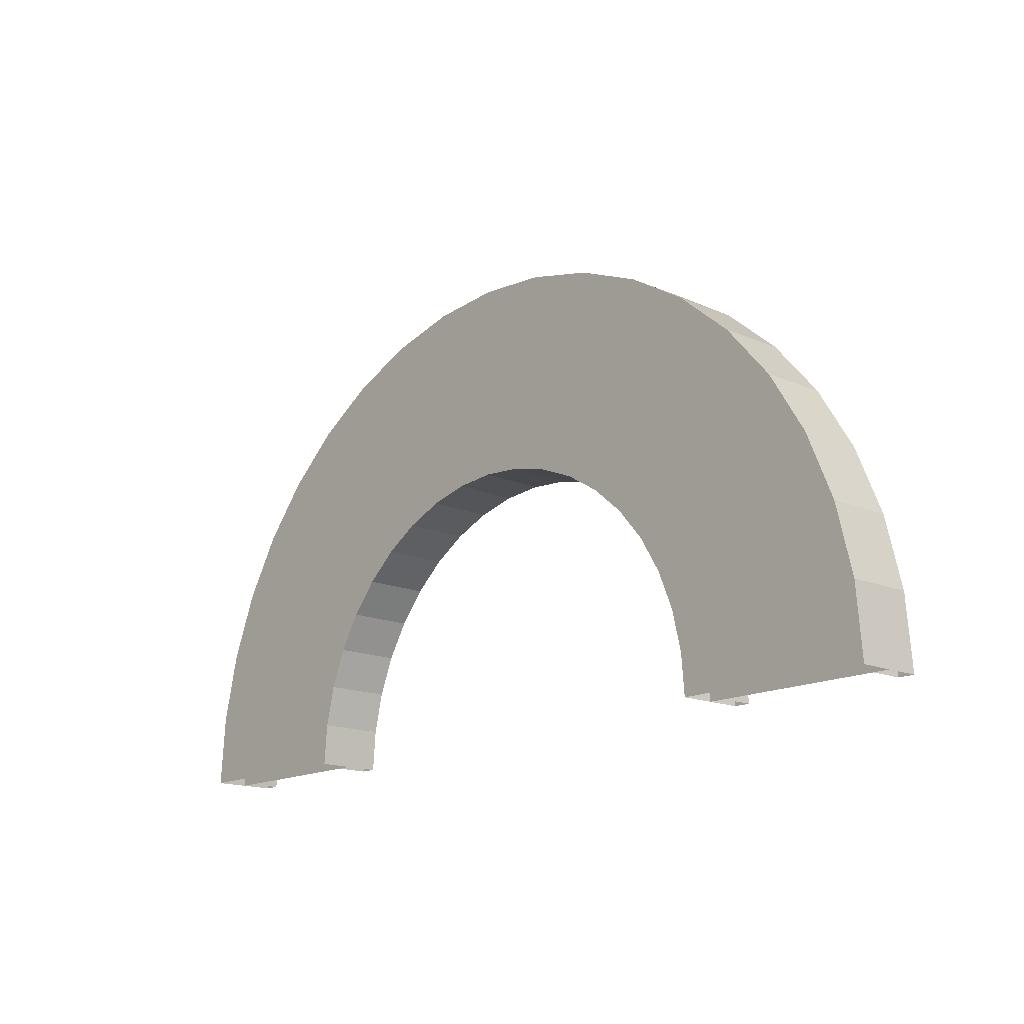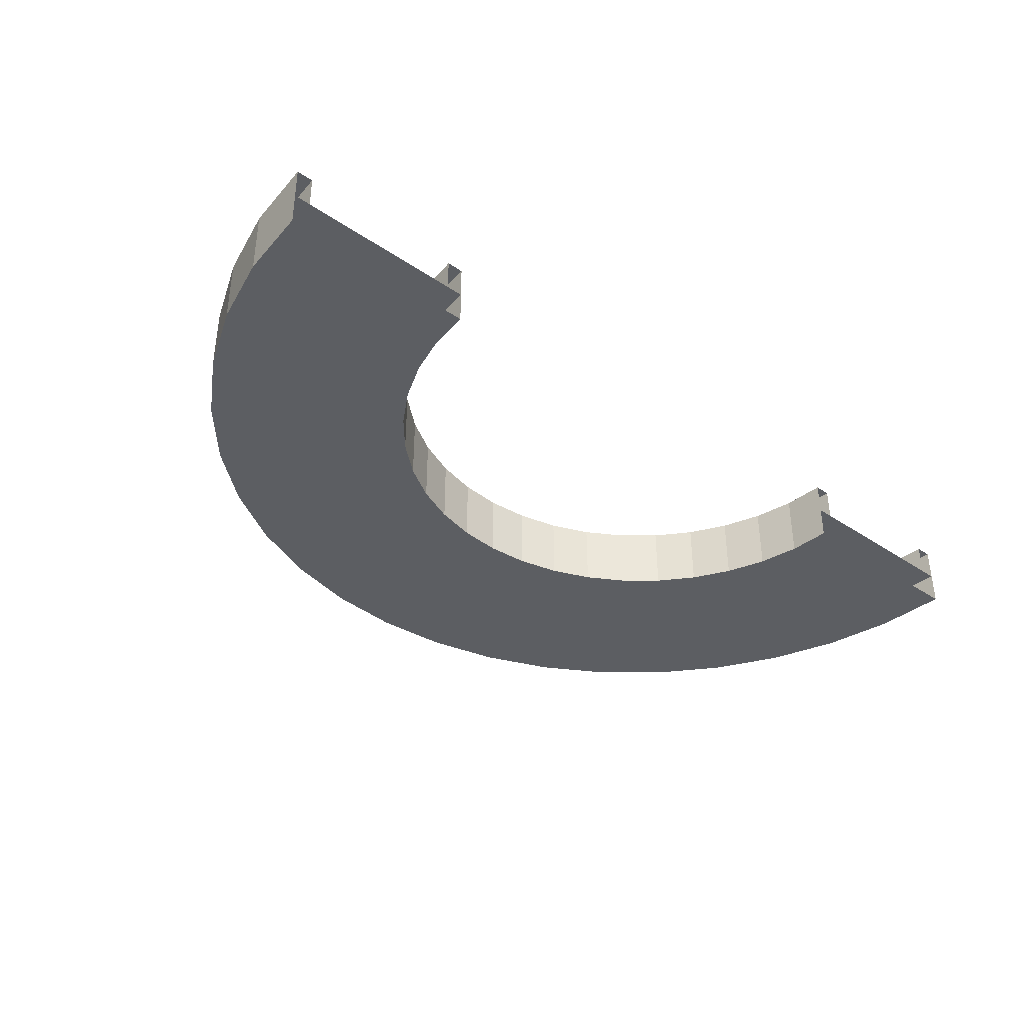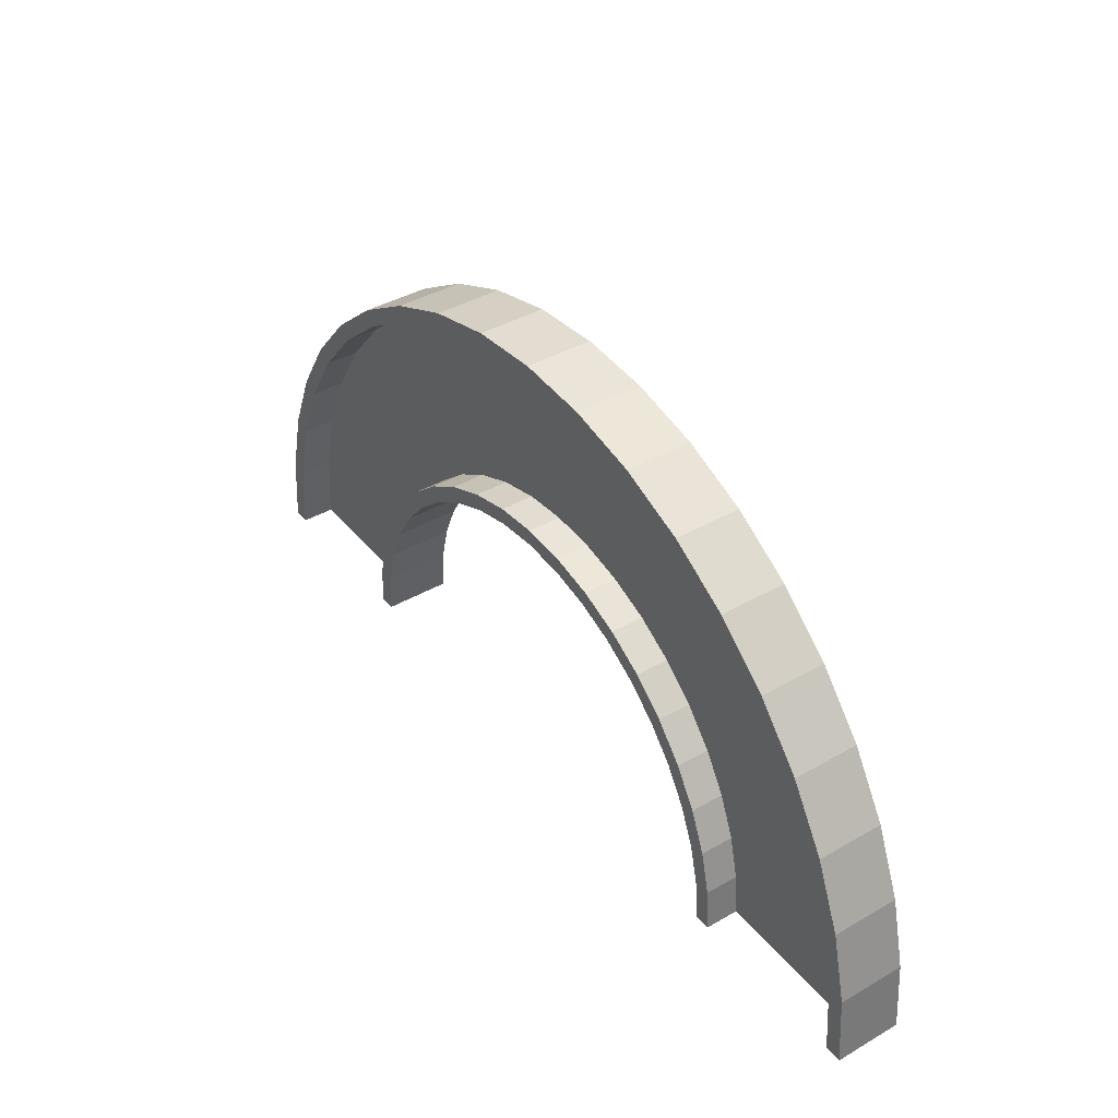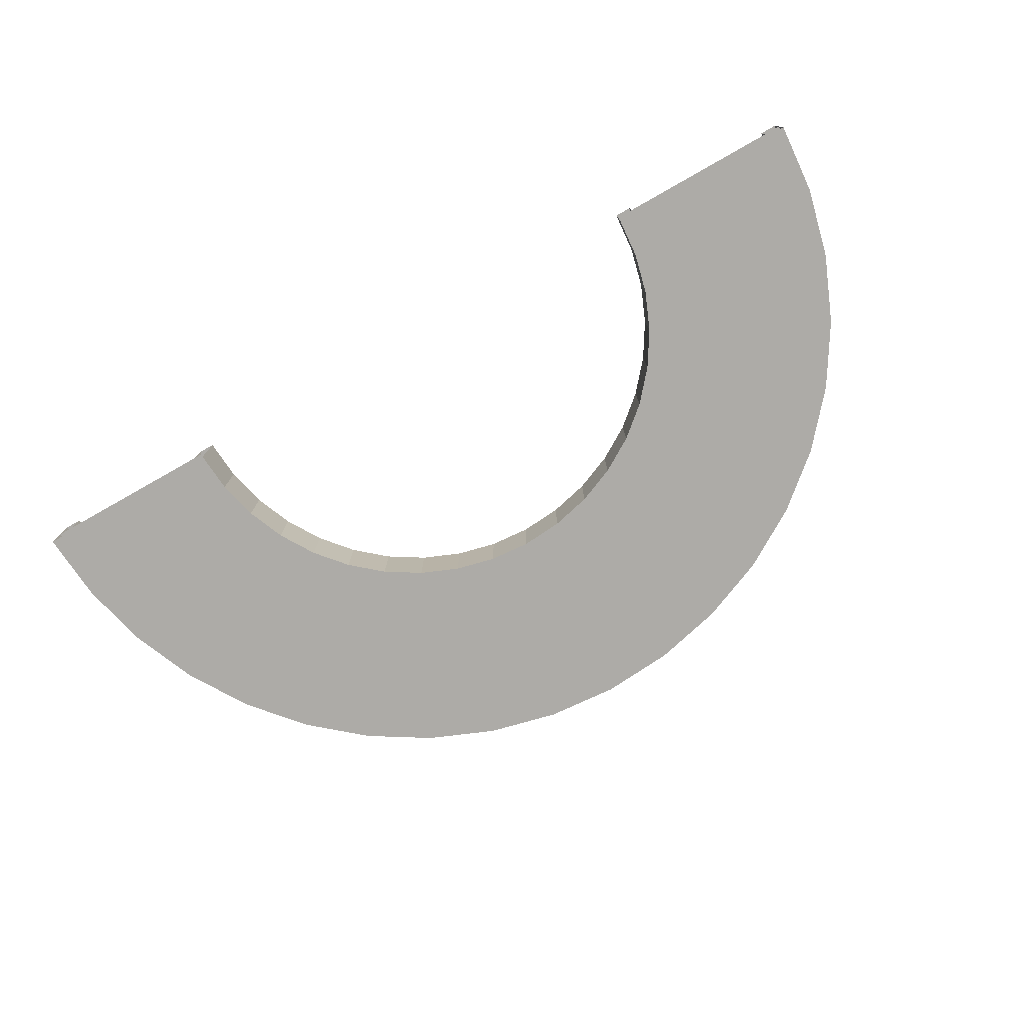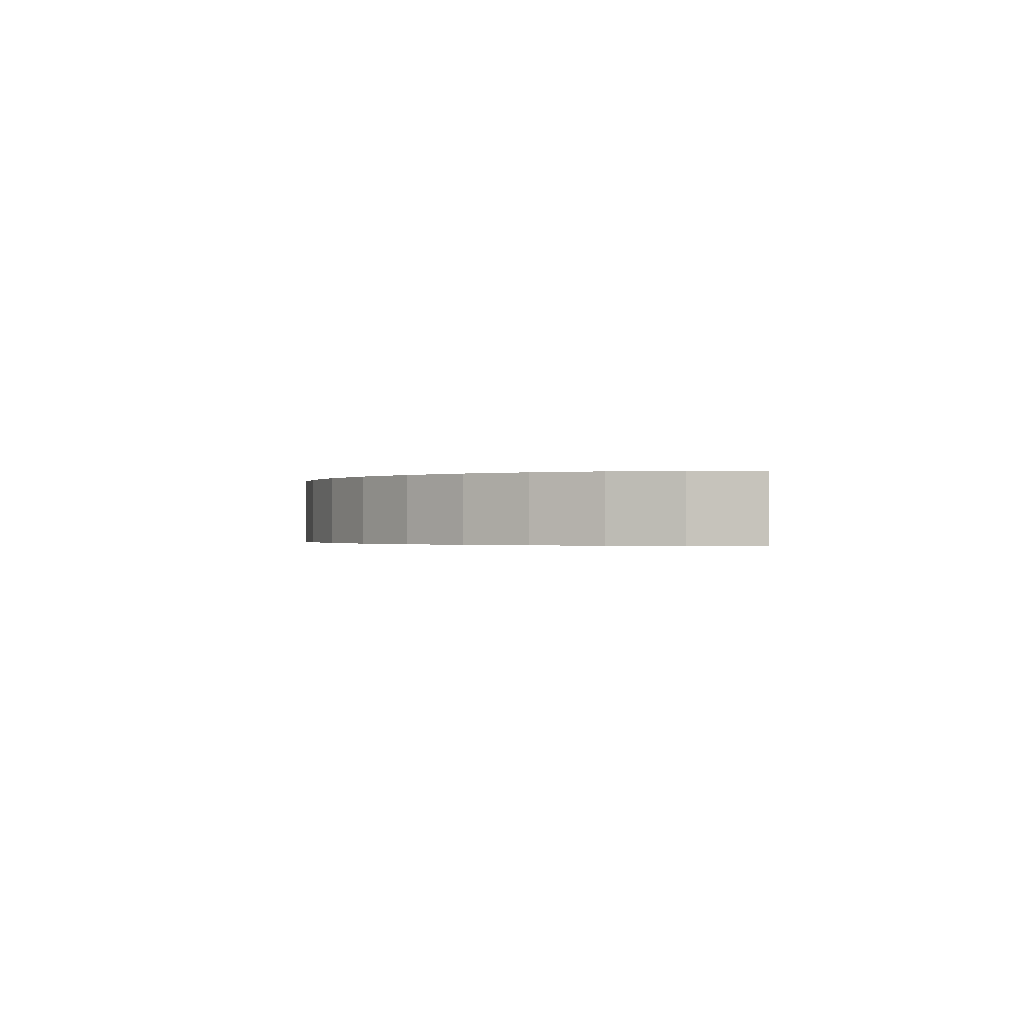
<metadata>
{"format":"obj","ext":"obj","renderer":"f3d","projection":"perspective","resolution":1024,"background":"white","views":[{"elev":-15.8,"azim":48.1,"up":"+Z"},{"elev":-37.9,"azim":139.4,"up":"+Y"},{"elev":39.9,"azim":-125.4,"up":"+Z"},{"elev":-76.4,"azim":-150.5,"up":"+Y"},{"elev":-0.4,"azim":90.8,"up":"+Y"}]}
</metadata>
<code>
v  -1482 -78.74 98.54
v  -1490 -78.74 -0
v  -1490 0 -0
v  -1482 0 98.54
v  -1459 -78.74 194.7
v  -1459 0 194.7
v  -1421 -78.74 286
v  -1421 0 286
v  -1370 -78.74 370.3
v  -1370 0 370.3
v  -1306 -78.74 445.4
v  -1306 0 445.4
v  -1230 -78.74 509.6
v  -1230 0 509.6
v  -1146 -78.74 561.3
v  -1146 0 561.3
v  -1055 -78.74 599.1
v  -1055 0 599.1
v  -958.8 -78.74 622.2
v  -958.8 0 622.2
v  -860.2 -78.74 629.9
v  -860.2 0 629.9
v  -761.7 -78.74 622.2
v  -761.7 0 622.2
v  -665.6 -78.74 599.1
v  -665.6 0 599.1
v  -574.2 -78.74 561.3
v  -574.2 0 561.3
v  -490 -78.74 509.6
v  -490 0 509.6
v  -414.8 -78.74 445.4
v  -414.8 0 445.4
v  -350.6 -78.74 370.3
v  -350.6 0 370.3
v  -299 -78.74 286
v  -299 0 286
v  -261.1 -78.74 194.7
v  -261.1 0 194.7
v  -238.1 -78.74 98.54
v  -238.1 0 98.54
v  -230.3 -78.74 -0.0003
v  -230.3 0 -0.0003
v  -1963 0 0.0001
v  -1949 0 172.4
v  -1909 0 340.6
v  -1842 0 500.5
v  -1752 0 648
v  -1640 0 779.5
v  -1508 0 891.8
v  -1361 0 982.2
v  -1201 0 1048
v  -1033 0 1089
v  -860.2 0 1102
v  -687.8 0 1089
v  -519.6 0 1048
v  -359.8 0 982.2
v  -212.3 0 891.8
v  -80.74 0 779.5
v  31.61 0 648
v  122 0 500.5
v  188.2 0 340.6
v  228.6 0 172.4
v  242.1 0 -0.0005
v  -1963 -78.74 0.0001
v  -1949 -78.74 172.4
v  -1909 -78.74 340.6
v  -1842 -78.74 500.5
v  -1752 -78.74 648
v  -1640 -78.74 779.5
v  -1508 -78.74 891.8
v  -1361 -78.74 982.2
v  -1201 -78.74 1048
v  -1033 -78.74 1089
v  -860.2 -78.74 1102
v  -687.8 -78.74 1089
v  -519.6 -78.74 1048
v  -359.8 -78.74 982.2
v  -212.3 -78.74 891.8
v  -80.74 -78.74 779.5
v  31.61 -78.74 648
v  122 -78.74 500.5
v  188.2 -78.74 340.6
v  228.6 -78.74 172.4
v  242.1 -78.74 -0.0005
v  -1482 0 98.54
v  -1490 0 -0
v  -1490 78.74 -0
v  -1482 78.74 98.54
v  -1459 0 194.7
v  -1459 78.74 194.7
v  -1421 0 286
v  -1421 78.74 286
v  -1370 0 370.3
v  -1370 78.74 370.3
v  -1306 0 445.4
v  -1306 78.74 445.4
v  -1230 0 509.6
v  -1230 78.74 509.6
v  -1146 0 561.3
v  -1146 78.74 561.3
v  -1055 0 599.1
v  -1055 78.74 599.1
v  -958.8 0 622.2
v  -958.8 78.74 622.2
v  -860.2 0 629.9
v  -860.2 78.74 629.9
v  -761.7 0 622.2
v  -761.7 78.74 622.2
v  -665.6 0 599.1
v  -665.6 78.74 599.1
v  -574.2 0 561.3
v  -574.2 78.74 561.3
v  -490 0 509.6
v  -490 78.74 509.6
v  -414.8 0 445.4
v  -414.8 78.74 445.4
v  -350.6 0 370.3
v  -350.6 78.74 370.3
v  -299 78.74 286
v  -261.1 78.74 194.7
v  -238.1 0 98.54
v  -238.1 78.74 98.54
v  -230.3 0 -0.0002
v  -230.3 78.74 -0.0002
v  -1530 78.74 -0
v  -1521 78.74 104.7
v  -1497 78.74 206.8
v  -1457 78.74 303.9
v  -1402 78.74 393.4
v  -1333 78.74 473.3
v  -1254 78.74 541.5
v  -1164 78.74 596.3
v  -1067 78.74 636.5
v  -964.9 78.74 661.1
v  -860.2 78.74 669.3
v  -755.5 78.74 661.1
v  -653.4 78.74 636.5
v  -556.4 78.74 596.3
v  -466.8 78.74 541.5
v  -387 78.74 473.3
v  -318.8 78.74 393.4
v  -263.9 78.74 303.9
v  -223.7 78.74 206.8
v  -199.2 78.74 104.7
v  -190.9 78.74 -0.0003
v  -1530 0 -0
v  -1521 0 104.7
v  -1497 0 206.8
v  -1457 0 303.9
v  -1402 0 393.4
v  -1333 0 473.3
v  -1254 0 541.5
v  -1164 0 596.3
v  -1067 0 636.5
v  -964.9 0 661.1
v  -860.2 0 669.3
v  -755.5 0 661.1
v  -653.4 0 636.5
v  -556.4 0 596.3
v  -466.8 0 541.5
v  -387 0 473.3
v  -318.8 0 393.4
v  -263.9 0 303.9
v  -223.7 0 206.8
v  -199.2 0 104.7
v  -190.9 0 -0.0003
v  -1910 0 166.3
v  -1923 0 -0
v  -1923 78.74 -0
v  -1910 78.74 166.3
v  -1871 0 328.5
v  -1871 78.74 328.5
v  -1807 0 482.6
v  -1807 78.74 482.6
v  -1720 0 624.8
v  -1720 78.74 624.8
v  -1612 0 751.6
v  -1612 78.74 751.6
v  -1485 0 860
v  -1485 78.74 860
v  -1343 0 947.1
v  -1343 78.74 947.1
v  -1189 0 1011
v  -1189 78.74 1011
v  -1027 0 1050
v  -1027 78.74 1050
v  -860.2 0 1063
v  -860.2 78.74 1063
v  -693.9 0 1050
v  -693.9 78.74 1050
v  -531.7 0 1011
v  -531.7 78.74 1011
v  -377.6 0 947.1
v  -377.6 78.74 947.1
v  -235.4 0 860
v  -235.4 78.74 860
v  -108.6 0 751.6
v  -108.6 78.74 751.6
v  -0.246 0 624.8
v  -0.246 78.74 624.8
v  86.91 0 482.6
v  86.91 78.74 482.6
v  150.7 0 328.5
v  150.7 78.74 328.5
v  189.7 0 166.3
v  189.7 78.74 166.3
v  202.8 0 -0.0003
v  202.8 78.74 -0.0003
v  -1963 78.74 -0
v  -1949 78.74 172.4
v  -1909 78.74 340.6
v  -1842 78.74 500.5
v  -1752 78.74 648
v  -1640 78.74 779.5
v  -1508 78.74 891.8
v  -1361 78.74 982.2
v  -1201 78.74 1048
v  -1033 78.74 1089
v  -860.2 78.74 1102
v  -687.8 78.74 1089
v  -519.6 78.74 1048
v  -359.8 78.74 982.2
v  -212.3 78.74 891.8
v  -80.74 78.74 779.5
v  31.61 78.74 648
v  122 78.74 500.5
v  188.2 78.74 340.6
v  228.6 78.74 172.4
v  242.1 78.74 -0.0004
v  -1963 0 -0
v  -1949 0 172.4
v  -1909 0 340.6
v  -1842 0 500.5
v  -1752 0 648
v  -1640 0 779.5
v  -1508 0 891.8
v  -1361 0 982.2
v  -1201 0 1048
v  -1033 0 1089
v  -860.2 0 1102
v  -687.8 0 1089
v  -519.6 0 1048
v  -359.8 0 982.2
v  -212.3 0 891.8
v  -80.74 0 779.5
v  31.61 0 648
v  122 0 500.5
v  188.2 0 340.6
v  228.6 0 172.4
v  242.1 0 -0.0004
g polySurface5
f 1 2 3
f 3 4 1
f 5 1 4
f 4 6 5
f 7 5 6
f 6 8 7
f 9 7 8
f 8 10 9
f 11 9 10
f 10 12 11
f 13 11 12
f 12 14 13
f 15 13 14
f 14 16 15
f 17 15 16
f 16 18 17
f 19 17 18
f 18 20 19
f 21 19 20
f 20 22 21
f 23 21 22
f 22 24 23
f 25 23 24
f 24 26 25
f 27 25 26
f 26 28 27
f 29 27 28
f 28 30 29
f 31 29 30
f 30 32 31
f 33 31 32
f 32 34 33
f 35 33 34
f 34 36 35
f 37 35 36
f 36 38 37
f 39 37 38
f 38 40 39
f 41 39 40
f 40 42 41
f 4 3 43
f 43 44 4
f 6 4 44
f 44 45 6
f 8 6 45
f 45 46 8
f 10 8 46
f 46 47 10
f 12 10 47
f 47 48 12
f 14 12 48
f 48 49 14
f 16 14 49
f 49 50 16
f 18 16 50
f 50 51 18
f 20 18 51
f 51 52 20
f 22 20 52
f 52 53 22
f 24 22 53
f 53 54 24
f 26 24 54
f 54 55 26
f 28 26 55
f 55 56 28
f 30 28 56
f 56 57 30
f 32 30 57
f 57 58 32
f 34 32 58
f 58 59 34
f 36 34 59
f 59 60 36
f 38 36 60
f 60 61 38
f 40 38 61
f 61 62 40
f 42 40 62
f 62 63 42
f 44 43 64
f 64 65 44
f 45 44 65
f 65 66 45
f 46 45 66
f 66 67 46
f 47 46 67
f 67 68 47
f 48 47 68
f 68 69 48
f 49 48 69
f 69 70 49
f 50 49 70
f 70 71 50
f 51 50 71
f 71 72 51
f 52 51 72
f 72 73 52
f 53 52 73
f 73 74 53
f 54 53 74
f 74 75 54
f 55 54 75
f 75 76 55
f 56 55 76
f 76 77 56
f 57 56 77
f 77 78 57
f 58 57 78
f 78 79 58
f 59 58 79
f 79 80 59
f 60 59 80
f 80 81 60
f 61 60 81
f 81 82 61
f 62 61 82
f 82 83 62
f 63 62 83
f 83 84 63
f 65 64 2
f 2 1 65
f 66 65 1
f 1 5 66
f 67 66 5
f 5 7 67
f 68 67 7
f 7 9 68
f 69 68 9
f 9 11 69
f 70 69 11
f 11 13 70
f 71 70 13
f 13 15 71
f 72 71 15
f 15 17 72
f 73 72 17
f 17 19 73
f 74 73 19
f 19 21 74
f 75 74 21
f 21 23 75
f 76 75 23
f 23 25 76
f 77 76 25
f 25 27 77
f 78 77 27
f 27 29 78
f 79 78 29
f 29 31 79
f 80 79 31
f 31 33 80
f 81 80 33
f 33 35 81
f 82 81 35
f 35 37 82
f 83 82 37
f 37 39 83
f 84 83 39
f 39 41 84
f 85 86 87
f 87 88 85
f 89 85 88
f 88 90 89
f 91 89 90
f 90 92 91
f 93 91 92
f 92 94 93
f 95 93 94
f 94 96 95
f 97 95 96
f 96 98 97
f 99 97 98
f 98 100 99
f 101 99 100
f 100 102 101
f 103 101 102
f 102 104 103
f 105 103 104
f 104 106 105
f 107 105 106
f 106 108 107
f 109 107 108
f 108 110 109
f 111 109 110
f 110 112 111
f 113 111 112
f 112 114 113
f 115 113 114
f 114 116 115
f 117 115 116
f 116 118 117
f 36 117 118
f 118 119 36
f 38 36 119
f 119 120 38
f 121 38 120
f 120 122 121
f 123 121 122
f 122 124 123
f 88 87 125
f 125 126 88
f 90 88 126
f 126 127 90
f 92 90 127
f 127 128 92
f 94 92 128
f 128 129 94
f 96 94 129
f 129 130 96
f 98 96 130
f 130 131 98
f 100 98 131
f 131 132 100
f 102 100 132
f 132 133 102
f 104 102 133
f 133 134 104
f 106 104 134
f 134 135 106
f 108 106 135
f 135 136 108
f 110 108 136
f 136 137 110
f 112 110 137
f 137 138 112
f 114 112 138
f 138 139 114
f 116 114 139
f 139 140 116
f 118 116 140
f 140 141 118
f 119 118 141
f 141 142 119
f 120 119 142
f 142 143 120
f 122 120 143
f 143 144 122
f 124 122 144
f 144 145 124
f 126 125 146
f 146 147 126
f 127 126 147
f 147 148 127
f 128 127 148
f 148 149 128
f 129 128 149
f 149 150 129
f 130 129 150
f 150 151 130
f 131 130 151
f 151 152 131
f 132 131 152
f 152 153 132
f 133 132 153
f 153 154 133
f 134 133 154
f 154 155 134
f 135 134 155
f 155 156 135
f 136 135 156
f 156 157 136
f 137 136 157
f 157 158 137
f 138 137 158
f 158 159 138
f 139 138 159
f 159 160 139
f 140 139 160
f 160 161 140
f 141 140 161
f 161 162 141
f 142 141 162
f 162 163 142
f 143 142 163
f 163 164 143
f 144 143 164
f 164 165 144
f 145 144 165
f 165 166 145
f 147 146 86
f 86 85 147
f 148 147 85
f 85 89 148
f 149 148 89
f 89 91 149
f 150 149 91
f 91 93 150
f 151 150 93
f 93 95 151
f 152 151 95
f 95 97 152
f 153 152 97
f 97 99 153
f 154 153 99
f 99 101 154
f 155 154 101
f 101 103 155
f 156 155 103
f 103 105 156
f 157 156 105
f 105 107 157
f 158 157 107
f 107 109 158
f 159 158 109
f 109 111 159
f 160 159 111
f 111 113 160
f 161 160 113
f 113 115 161
f 162 161 115
f 115 117 162
f 163 162 117
f 117 36 163
f 164 163 36
f 36 38 164
f 165 164 38
f 38 121 165
f 166 165 121
f 121 123 166
f 167 168 169
f 169 170 167
f 171 167 170
f 170 172 171
f 173 171 172
f 172 174 173
f 175 173 174
f 174 176 175
f 177 175 176
f 176 178 177
f 179 177 178
f 178 180 179
f 181 179 180
f 180 182 181
f 183 181 182
f 182 184 183
f 185 183 184
f 184 186 185
f 187 185 186
f 186 188 187
f 189 187 188
f 188 190 189
f 191 189 190
f 190 192 191
f 193 191 192
f 192 194 193
f 195 193 194
f 194 196 195
f 197 195 196
f 196 198 197
f 199 197 198
f 198 200 199
f 201 199 200
f 200 202 201
f 203 201 202
f 202 204 203
f 205 203 204
f 204 206 205
f 207 205 206
f 206 208 207
f 170 169 209
f 209 210 170
f 172 170 210
f 210 211 172
f 174 172 211
f 211 212 174
f 176 174 212
f 212 213 176
f 178 176 213
f 213 214 178
f 180 178 214
f 214 215 180
f 182 180 215
f 215 216 182
f 184 182 216
f 216 217 184
f 186 184 217
f 217 218 186
f 188 186 218
f 218 219 188
f 190 188 219
f 219 220 190
f 192 190 220
f 220 221 192
f 194 192 221
f 221 222 194
f 196 194 222
f 222 223 196
f 198 196 223
f 223 224 198
f 200 198 224
f 224 225 200
f 202 200 225
f 225 226 202
f 204 202 226
f 226 227 204
f 206 204 227
f 227 228 206
f 208 206 228
f 228 229 208
f 210 209 230
f 230 231 210
f 211 210 231
f 231 232 211
f 212 211 232
f 232 233 212
f 213 212 233
f 233 234 213
f 214 213 234
f 234 235 214
f 215 214 235
f 235 236 215
f 216 215 236
f 236 237 216
f 217 216 237
f 237 238 217
f 218 217 238
f 238 239 218
f 219 218 239
f 239 240 219
f 220 219 240
f 240 241 220
f 221 220 241
f 241 242 221
f 222 221 242
f 242 243 222
f 223 222 243
f 243 244 223
f 224 223 244
f 244 245 224
f 225 224 245
f 245 246 225
f 226 225 246
f 246 247 226
f 227 226 247
f 247 248 227
f 228 227 248
f 248 249 228
f 229 228 249
f 249 250 229
f 231 230 168
f 168 167 231
f 232 231 167
f 167 171 232
f 233 232 171
f 171 173 233
f 234 233 173
f 173 175 234
f 235 234 175
f 175 177 235
f 236 235 177
f 177 179 236
f 237 236 179
f 179 181 237
f 238 237 181
f 181 183 238
f 239 238 183
f 183 185 239
f 240 239 185
f 185 187 240
f 241 240 187
f 187 189 241
f 242 241 189
f 189 191 242
f 243 242 191
f 191 193 243
f 244 243 193
f 193 195 244
f 245 244 195
f 195 197 245
f 246 245 197
f 197 199 246
f 247 246 199
f 199 201 247
f 248 247 201
f 201 203 248
f 249 248 203
f 203 205 249
f 250 249 205
f 205 207 250

</code>
